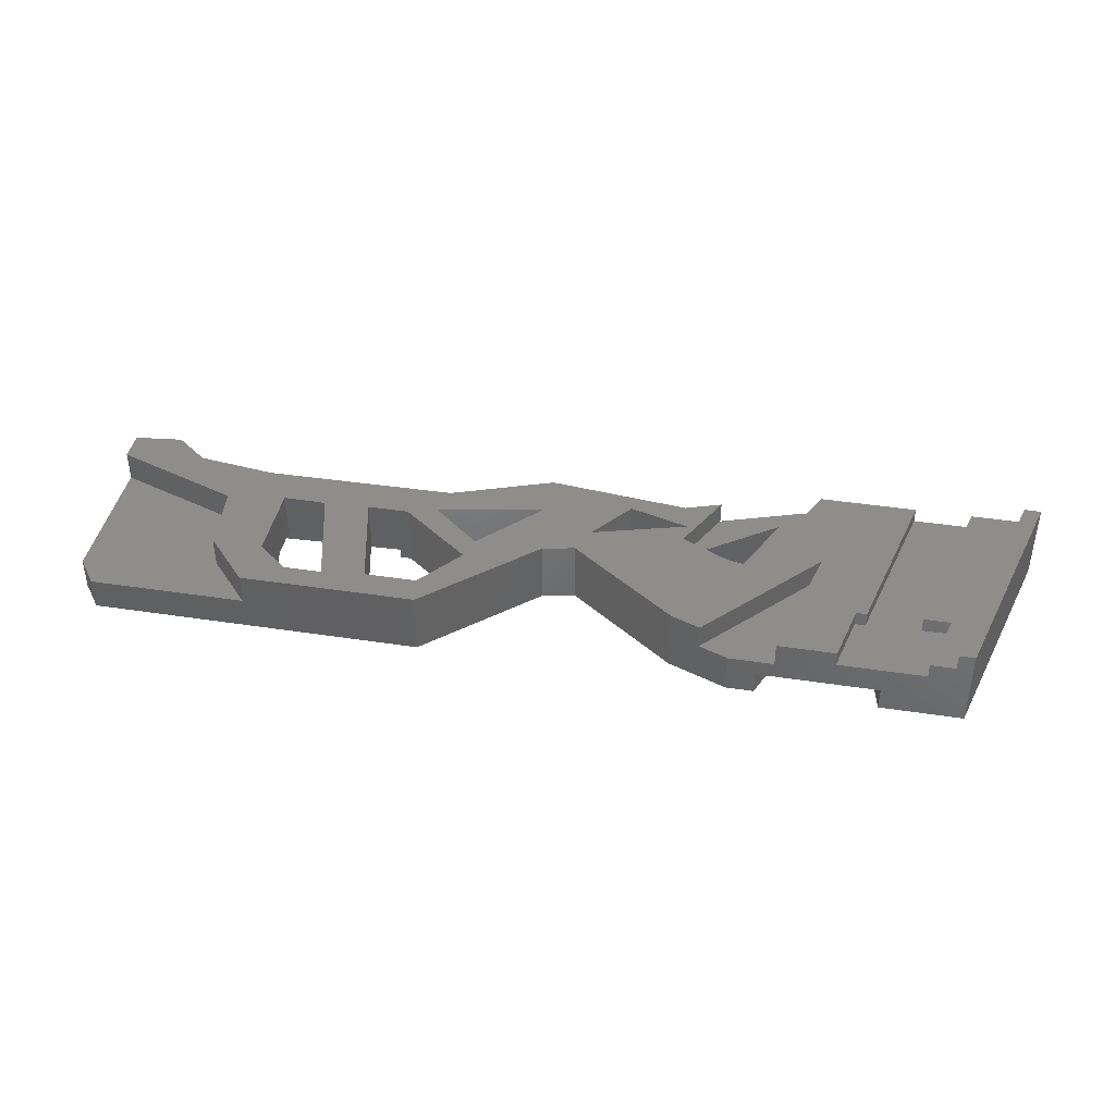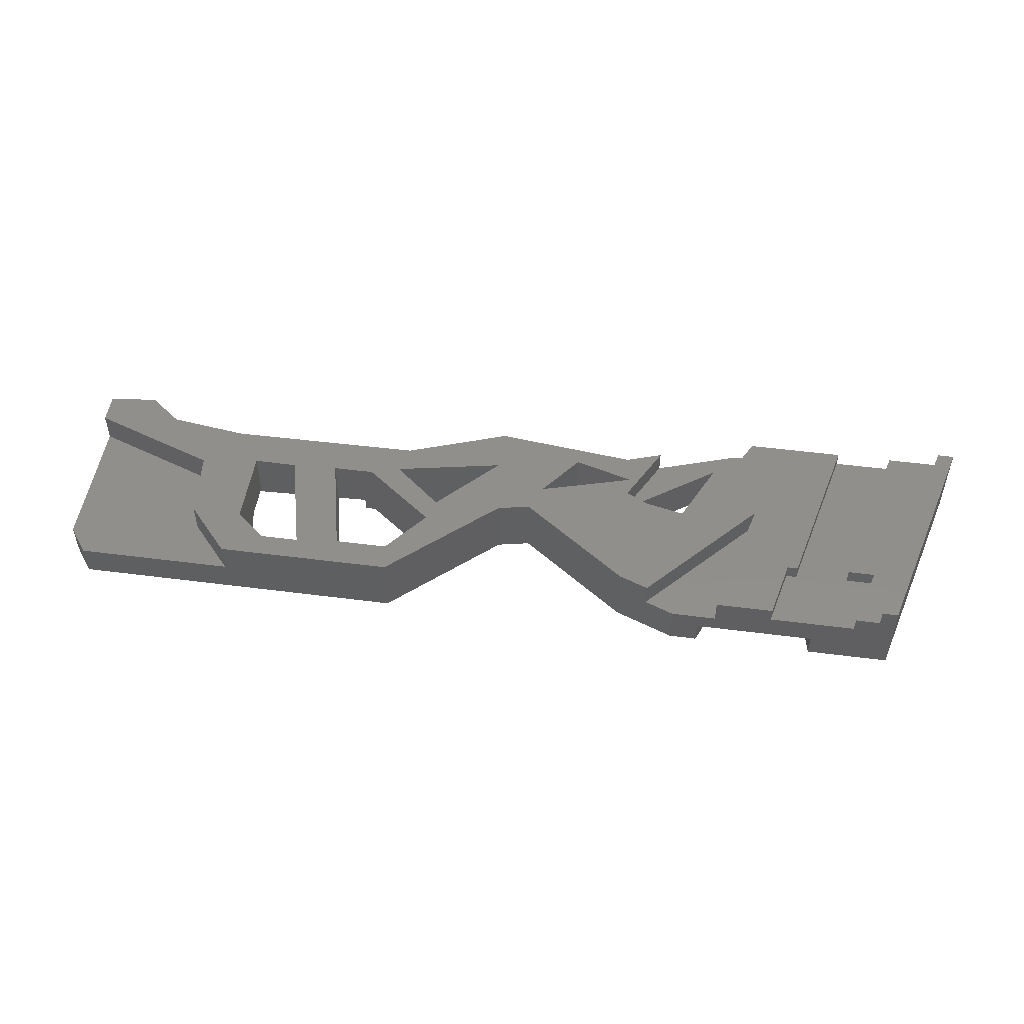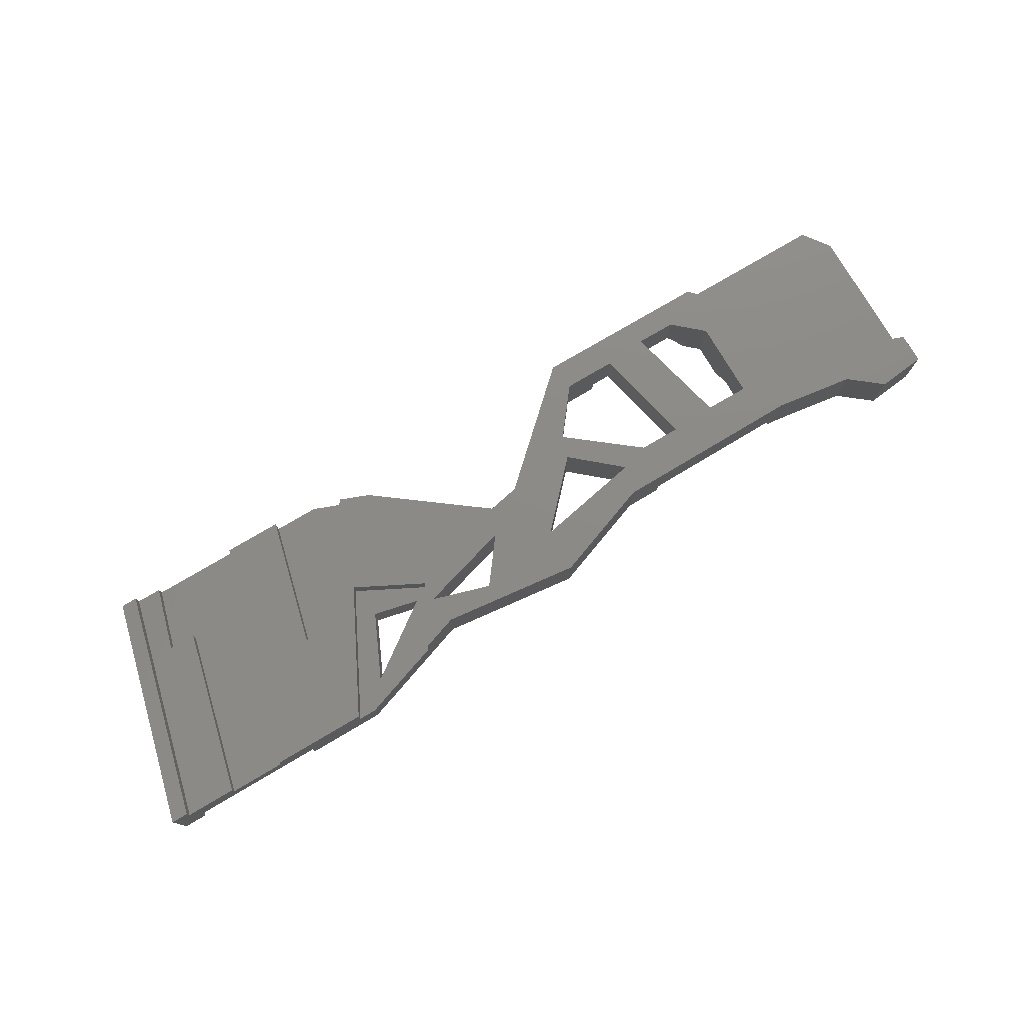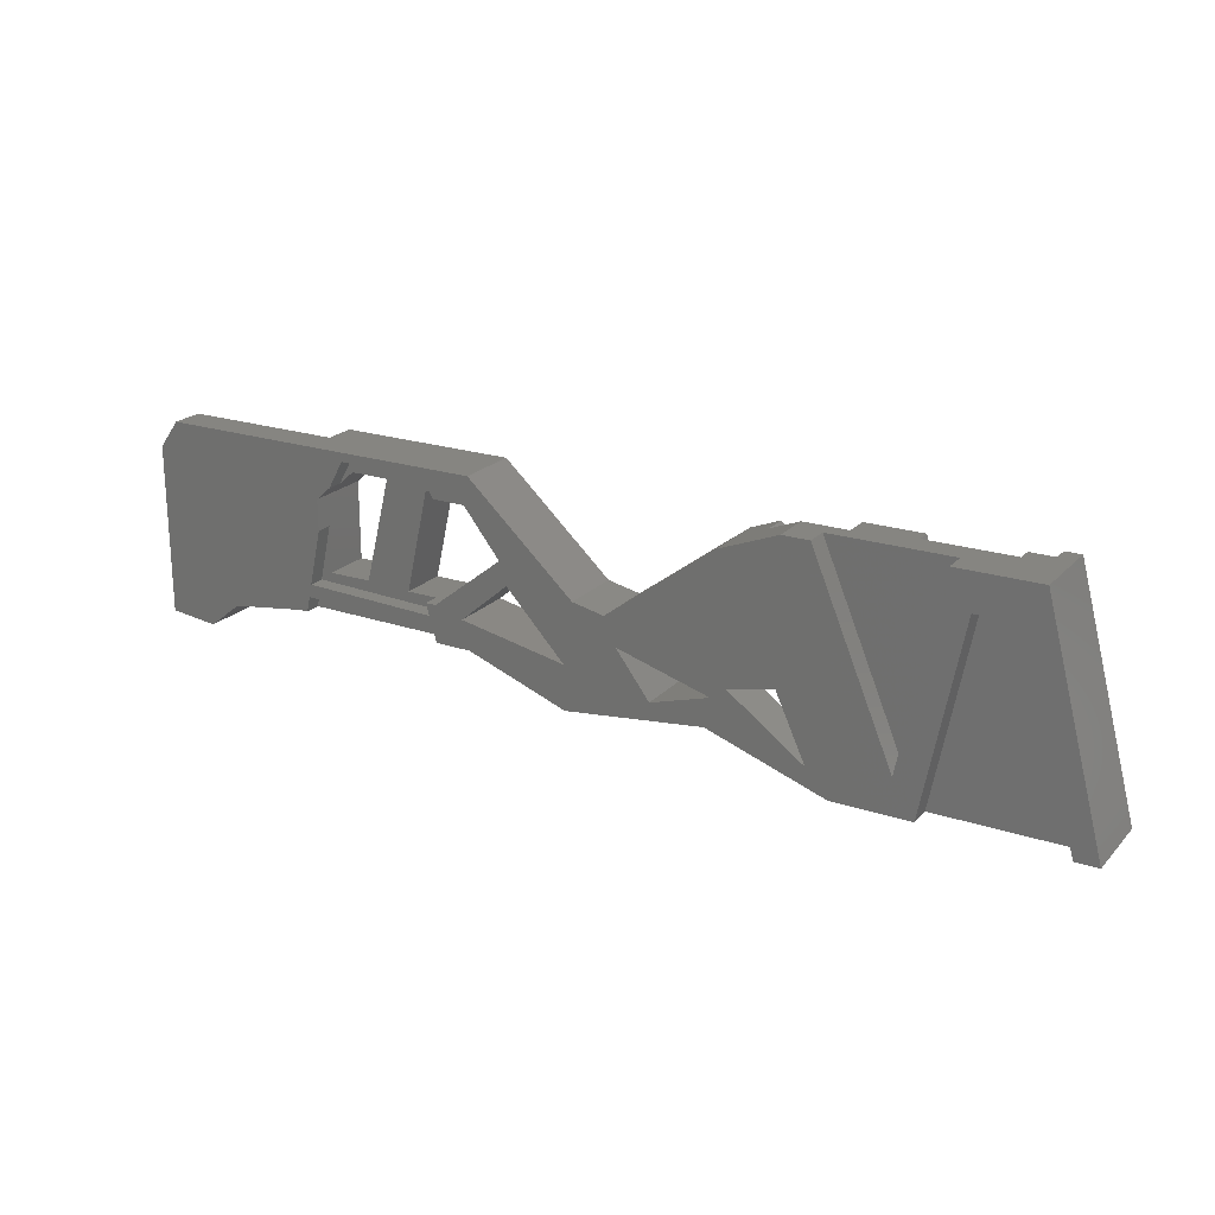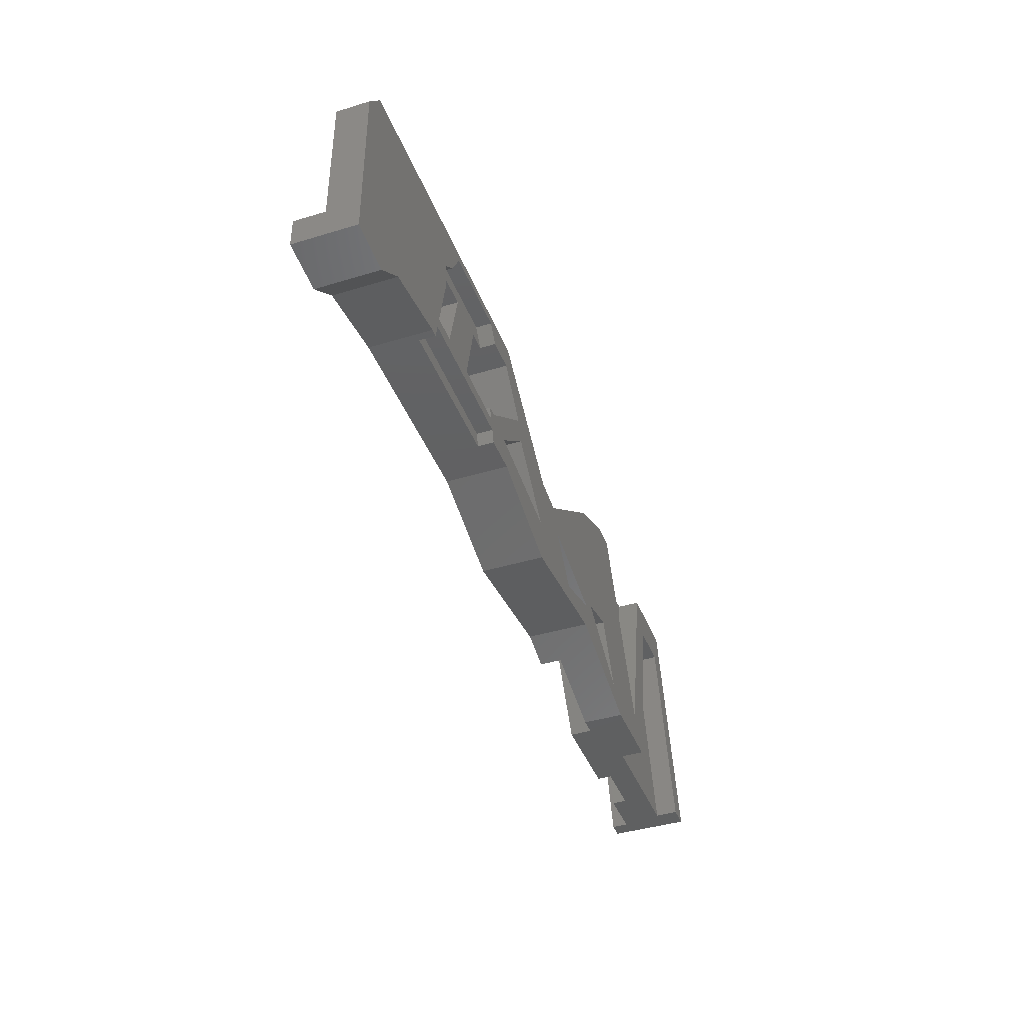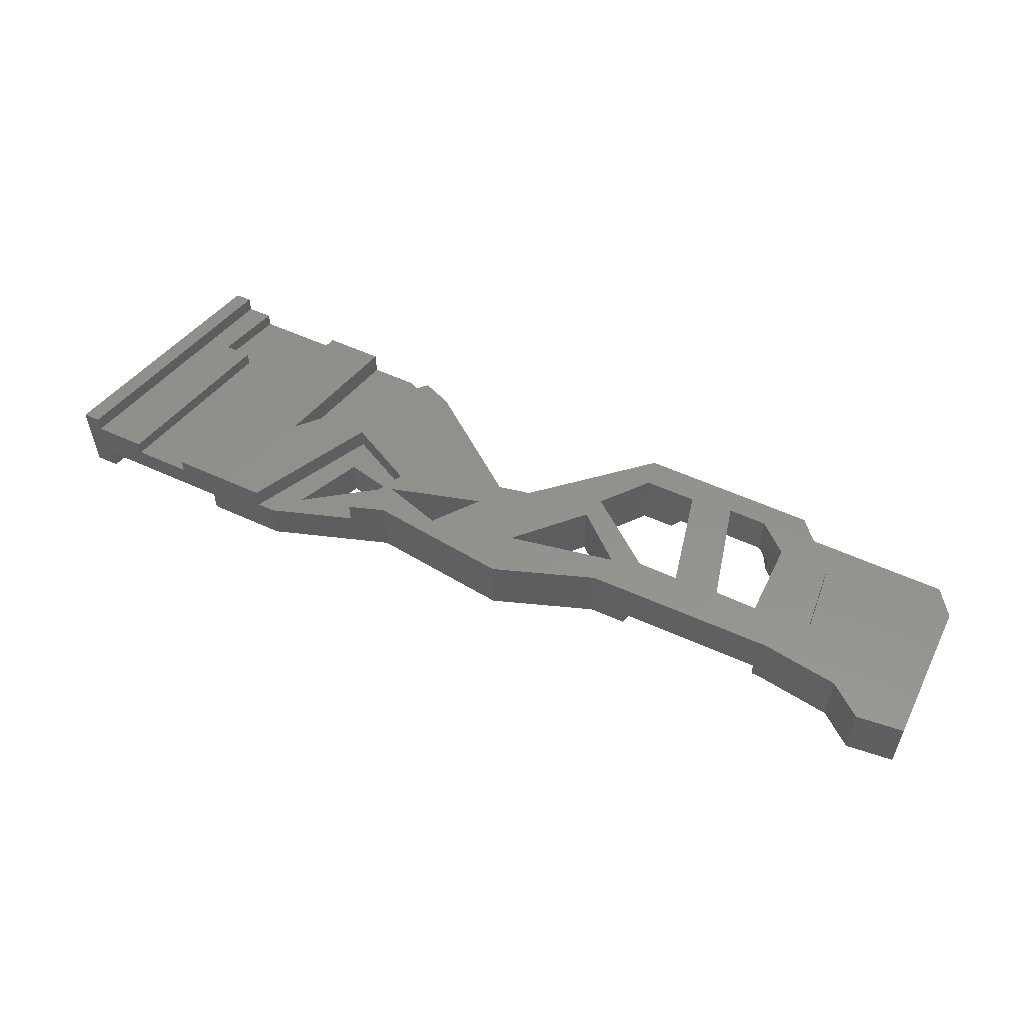
<metadata>
{"format":"stl","ext":"stl","renderer":"f3d","projection":"perspective","resolution":1024,"background":"white","views":[{"elev":40.8,"azim":-169.4,"up":"+Z"},{"elev":50.0,"azim":-171.9,"up":"+Z"},{"elev":76.9,"azim":-30.5,"up":"+Z"},{"elev":21.4,"azim":-149.6,"up":"+Y"},{"elev":-41.2,"azim":110.3,"up":"+Y"},{"elev":55.1,"azim":25.9,"up":"+Z"}]}
</metadata>
<code>
# stl→obj: 153 verts, 322 faces
v 127.8 30.91 9.889
v 147.7 23.55 5.078
v 127.8 30.91 5.078
v 147.7 23.55 9.889
v 8.674 49.72 12.44
v -0.7923 14.1 0
v -0.7923 14.1 12.44
v 8.674 49.72 0
v 1.81 14.1 12.44
v 11.15 49.72 12.44
v 11.15 49.72 9.889
v 1.81 14.1 9.889
v 75.46 34.44 9.889
v 92.23 49.72 0
v 75.46 34.44 0
v 92.23 49.72 9.889
v 140.2 17.97 0
v 135.1 22.09 9.889
v 135.1 22.09 -6.526e-16
v 140.2 17.97 9.889
v 147.7 18.83 0
v 147.7 18.83 9.889
v 147.7 45.42 2.82e-15
v 147.7 45.42 5.078
v 76.74 17.83 1.057e-14
v 54.79 20.39 9.889
v 54.79 20.39 0
v 76.74 17.83 9.889
v 49.19 18.49 6.435
v 36.26 14.1 0
v 49.19 18.49 9.889
v 36.26 14.1 6.435
v 122.8 23.83 9.889
v 121.6 23.82 -1.083e-14
v 122.8 23.83 -1.128e-14
v 121.6 23.82 2.529
v 98.3 23.64 2.529
v 92.61 23.59 0
v 98.3 23.64 -2.125e-15
v 92.61 23.59 9.889
v 144.6 49.72 2.82e-15
v 119.8 49.72 5.078
v 119.8 49.72 9.889
v 144.6 49.72 5.078
v 126.7 41.87 5.078
v 126.7 41.87 9.889
v 111.9 29.77 9.889
v 118.6 29.7 2.529
v 111.9 29.77 2.529
v 118.6 29.7 9.889
v 107.9 46.08 2.529
v 107.9 46.08 9.889
v 113.9 46.08 9.889
v 113.9 46.08 2.529
v 118.6 41.92 9.889
v 116.3 44 7.05e-16
v 118.6 41.92 7.05e-16
v 116.3 44 2.529
v 118.6 37.07 2.529
v 118.6 37.07 7.05e-16
v 98.3 29.45 9.889
v 99.94 29.45 -1.692e-14
v 98.3 29.45 -1.692e-14
v 99.94 29.45 2.529
v 104.7 29.45 2.529
v 104.7 29.45 9.889
v 87.26 38.18 9.889
v 87.26 38.18 -1.692e-14
v 92.96 45.39 -1.692e-14
v 92.96 45.39 9.889
v 101.2 45.39 9.889
v 98.08 45.39 2.529
v 101.2 45.39 2.529
v 98.08 45.39 -1.692e-14
v 76.85 24.81 9.889
v 93.76 28.1 -7.05e-16
v 76.85 24.81 -7.05e-16
v 93.76 28.1 9.889
v 86.14 34.68 -7.05e-16
v 86.14 34.68 9.889
v 68.56 29.15 9.889
v 53.94 24.93 0
v 68.56 29.15 0
v 53.94 24.93 9.889
v 63.24 22.12 0
v 63.24 22.12 9.889
v 51.63 26.7 6.435
v 44.38 28.33 2.82e-15
v 51.63 26.7 2.82e-15
v 44.38 28.33 6.435
v 39.69 18.18 6.435
v 39.69 18.18 2.82e-15
v 10.81 44.16 3.571
v 23.98 14.1 3.571
v 2.792 14.1 3.571
v 18.17 44.16 3.571
v 23.98 14.1 0
v 18.17 44.16 0
v 10.81 44.16 0
v 2.792 14.1 0
v 40.06 49.72 3.571
v 27.35 19.74 3.571
v 21.39 49.72 3.571
v 21.39 49.72 0
v 27.35 19.74 0
v 40.06 49.72 0
v 44.32 49.72 6.121
v 53.51 46.12 7.05e-16
v 44.32 49.72 7.05e-16
v 48.92 47.92 6.121
v 53.51 46.12 9.889
v 48.92 47.92 9.889
v 33.5 14.1 9.889
v 18.47 14.1 7.596
v 33.5 14.1 6.435
v 18.47 14.1 9.889
v 9.692 14.1 7.596
v 9.692 14.1 9.889
v 24.63 40.35 9.889
v 24.63 40.35 7.596
v 37.35 49.72 6.121
v 28.39 49.72 7.604
v 37.35 49.72 9.889
v 26.83 49.72 7.596
v 14.96 49.72 7.596
v 28.39 49.72 9.889
v 14.96 49.72 9.889
v 16.28 39.94 7.596
v 16.28 39.94 9.889
v 12.11 39.94 9.889
v 12.11 39.94 7.602
v 26.25 40.35 7.604
v 26.25 40.35 9.889
v 32.21 29.41 6.121
v 32.21 29.41 9.889
v 54.07 28.01 9.889
v 70.41 33.39 9.889
v 43.43 33.46 9.889
v 54.07 28.01 6.435
v 43.43 33.46 6.435
v 70.41 33.39 3.949e-17
v 99.94 48.34 3.995e-23
v 113.9 48.34 3.995e-23
v 120.6 28.3 -4.935e-15
v 121 26.24 -6.345e-15
v 99.41 27.59 -1.057e-14
v 98.89 25.73 -5.64e-15
v 98.89 25.73 2.529
v 121 26.24 2.529
v 99.41 27.59 2.529
v 113.9 48.34 2.529
v 99.94 48.34 2.529
v 120.6 28.3 2.529
f 1 2 3
f 2 1 4
f 5 6 7
f 6 5 8
f 9 5 7
f 5 9 10
f 11 9 12
f 9 11 10
f 13 14 15
f 14 13 16
f 17 18 19
f 18 17 20
f 21 2 22
f 2 21 23
f 2 23 24
f 4 22 2
f 22 17 21
f 17 22 20
f 25 26 27
f 26 25 28
f 27 29 30
f 29 27 26
f 29 26 31
f 32 30 29
f 33 34 35
f 34 33 36
f 36 33 37
f 37 38 39
f 38 37 40
f 40 37 33
f 16 41 14
f 41 16 42
f 42 16 43
f 44 41 42
f 45 1 3
f 1 45 46
f 42 46 45
f 46 42 43
f 45 44 42
f 44 45 3
f 44 3 2
f 44 2 24
f 41 24 23
f 24 41 44
f 47 48 49
f 48 47 50
f 51 47 49
f 47 51 52
f 53 51 54
f 51 53 52
f 55 56 57
f 56 55 58
f 58 55 54
f 54 55 53
f 55 48 50
f 48 55 59
f 59 55 60
f 60 55 57
f 61 62 63
f 62 61 64
f 64 61 65
f 65 61 66
f 67 63 68
f 63 67 61
f 69 67 68
f 67 69 70
f 71 72 73
f 72 69 74
f 69 72 70
f 70 72 71
f 71 65 66
f 65 71 73
f 75 76 77
f 76 75 78
f 79 75 77
f 75 79 80
f 78 79 76
f 79 78 80
f 81 82 83
f 82 81 84
f 81 85 86
f 85 81 83
f 84 85 82
f 85 84 86
f 87 88 89
f 88 87 90
f 91 89 92
f 89 91 87
f 88 91 92
f 91 88 90
f 40 25 38
f 25 40 28
f 93 94 95
f 94 93 96
f 96 97 94
f 97 96 98
f 96 99 98
f 99 96 93
f 99 95 100
f 95 99 93
f 101 102 103
f 104 102 105
f 102 104 103
f 101 105 102
f 105 101 106
f 107 108 109
f 108 107 110
f 108 110 111
f 111 110 112
f 32 97 30
f 97 32 94
f 94 32 95
f 113 114 115
f 114 113 116
f 95 6 100
f 6 95 7
f 7 95 12
f 12 95 117
f 117 95 115
f 115 95 32
f 117 115 114
f 12 117 118
f 7 12 9
f 119 114 116
f 114 119 120
f 121 122 123
f 122 121 124
f 124 121 125
f 123 122 126
f 8 11 104
f 11 8 5
f 104 11 103
f 103 11 125
f 103 125 101
f 101 125 121
f 11 5 10
f 127 125 11
f 101 109 106
f 109 101 107
f 107 101 121
f 128 118 117
f 118 128 129
f 118 11 12
f 11 118 130
f 130 118 129
f 127 11 130
f 131 129 128
f 129 131 130
f 125 130 131
f 130 125 127
f 126 132 133
f 132 126 122
f 119 132 120
f 132 119 133
f 114 128 117
f 128 125 131
f 125 128 124
f 124 128 114
f 124 114 120
f 132 124 120
f 124 132 122
f 110 121 134
f 121 110 107
f 112 134 135
f 134 112 110
f 121 135 134
f 135 121 123
f 84 136 31
f 136 84 81
f 40 75 28
f 75 40 78
f 78 40 33
f 78 33 61
f 61 33 66
f 66 33 47
f 66 47 52
f 47 33 50
f 50 33 55
f 55 33 43
f 43 33 46
f 46 33 1
f 1 33 18
f 1 18 4
f 4 18 20
f 4 20 22
f 26 84 31
f 84 26 86
f 86 26 28
f 86 28 81
f 81 28 137
f 137 28 13
f 13 28 75
f 13 75 16
f 16 75 67
f 67 75 80
f 16 67 70
f 16 70 43
f 43 70 71
f 43 71 52
f 52 71 66
f 43 52 53
f 43 53 55
f 78 67 80
f 67 78 61
f 113 119 116
f 119 113 133
f 133 113 126
f 126 113 135
f 135 113 112
f 112 113 138
f 112 138 136
f 112 136 111
f 111 136 137
f 137 136 81
f 123 126 135
f 29 91 32
f 91 29 87
f 87 29 139
f 32 140 115
f 140 32 91
f 140 91 90
f 140 90 139
f 139 90 87
f 140 113 115
f 113 140 138
f 136 140 139
f 140 136 138
f 136 29 31
f 29 136 139
f 141 13 15
f 13 141 137
f 108 137 141
f 137 108 111
f 19 33 35
f 33 19 18
f 68 76 79
f 76 68 63
f 92 27 30
f 27 92 89
f 27 89 82
f 82 89 108
f 27 82 85
f 27 85 25
f 25 85 83
f 25 83 141
f 25 141 15
f 25 15 77
f 77 15 14
f 77 14 68
f 77 68 79
f 68 14 69
f 69 14 142
f 142 14 41
f 69 142 74
f 142 41 143
f 143 41 56
f 56 41 57
f 57 41 60
f 60 41 144
f 144 41 145
f 145 41 34
f 34 41 35
f 35 41 19
f 19 41 17
f 17 41 21
f 21 41 23
f 146 145 147
f 145 146 144
f 77 38 25
f 38 77 76
f 38 76 39
f 39 76 63
f 39 63 62
f 39 62 147
f 147 62 146
f 8 100 6
f 100 8 99
f 99 8 104
f 99 104 98
f 98 104 97
f 97 104 105
f 97 105 30
f 30 105 106
f 30 106 92
f 92 106 88
f 88 106 109
f 88 109 108
f 88 108 89
f 141 82 108
f 82 141 83
f 148 36 37
f 36 148 149
f 62 150 146
f 150 62 64
f 149 34 36
f 34 149 145
f 151 56 58
f 56 151 143
f 151 142 143
f 142 151 152
f 142 72 74
f 72 142 152
f 152 73 72
f 73 152 151
f 73 151 51
f 73 51 65
f 51 151 54
f 54 151 58
f 153 48 59
f 64 153 150
f 153 64 65
f 153 65 49
f 49 65 51
f 153 49 48
f 150 144 146
f 144 150 153
f 149 147 145
f 147 149 148
f 59 144 153
f 144 59 60
f 147 37 39
f 37 147 148

</code>
